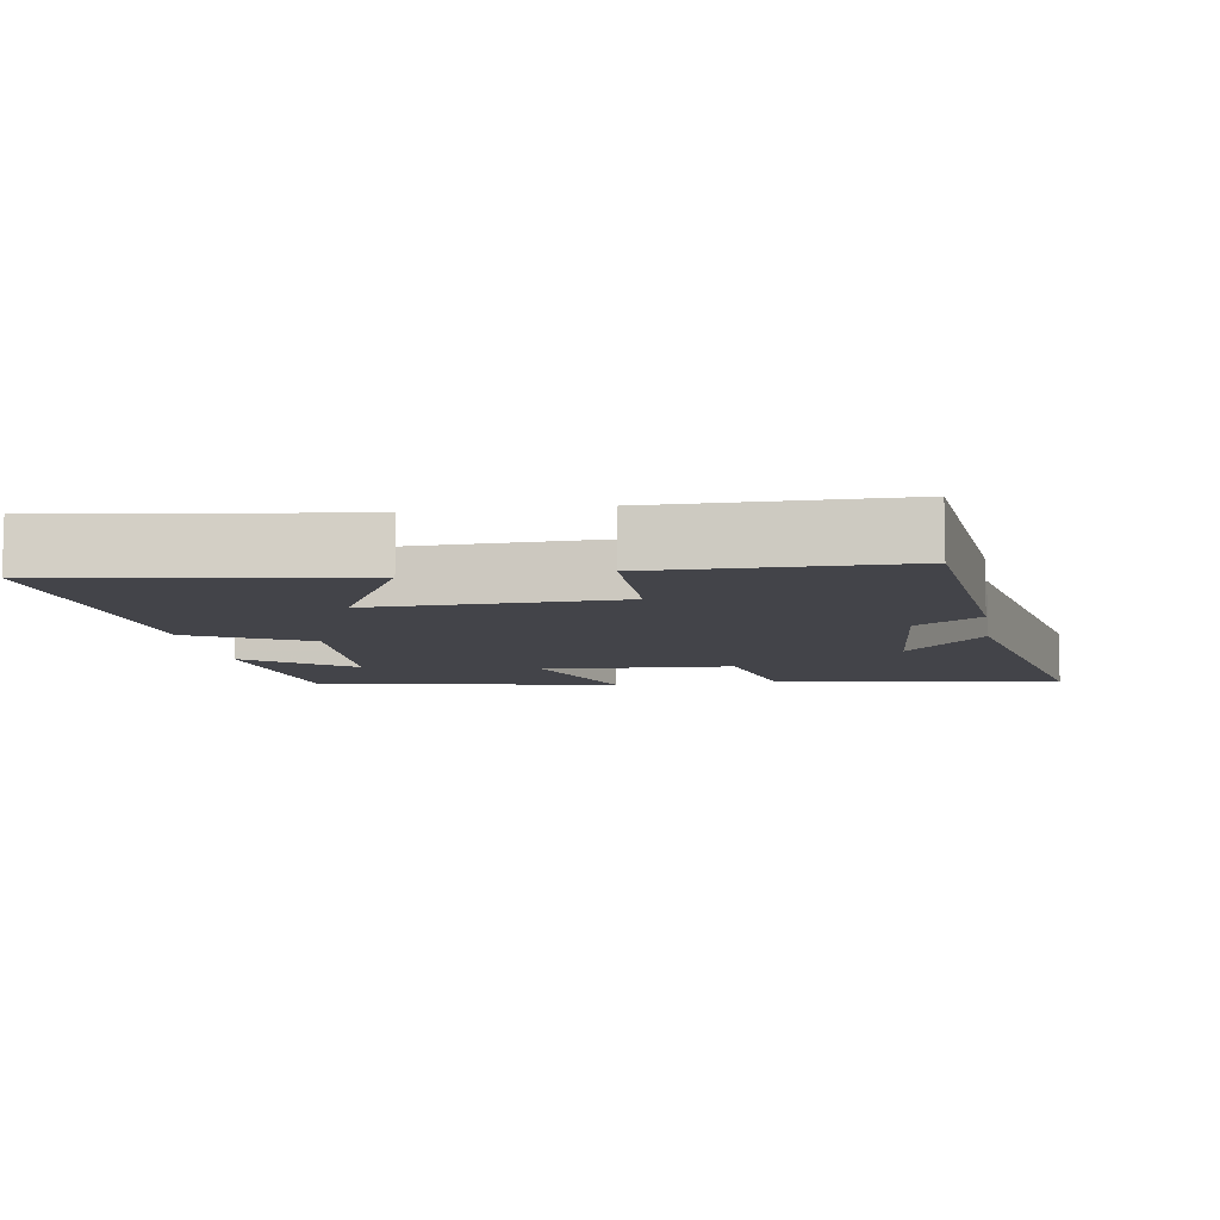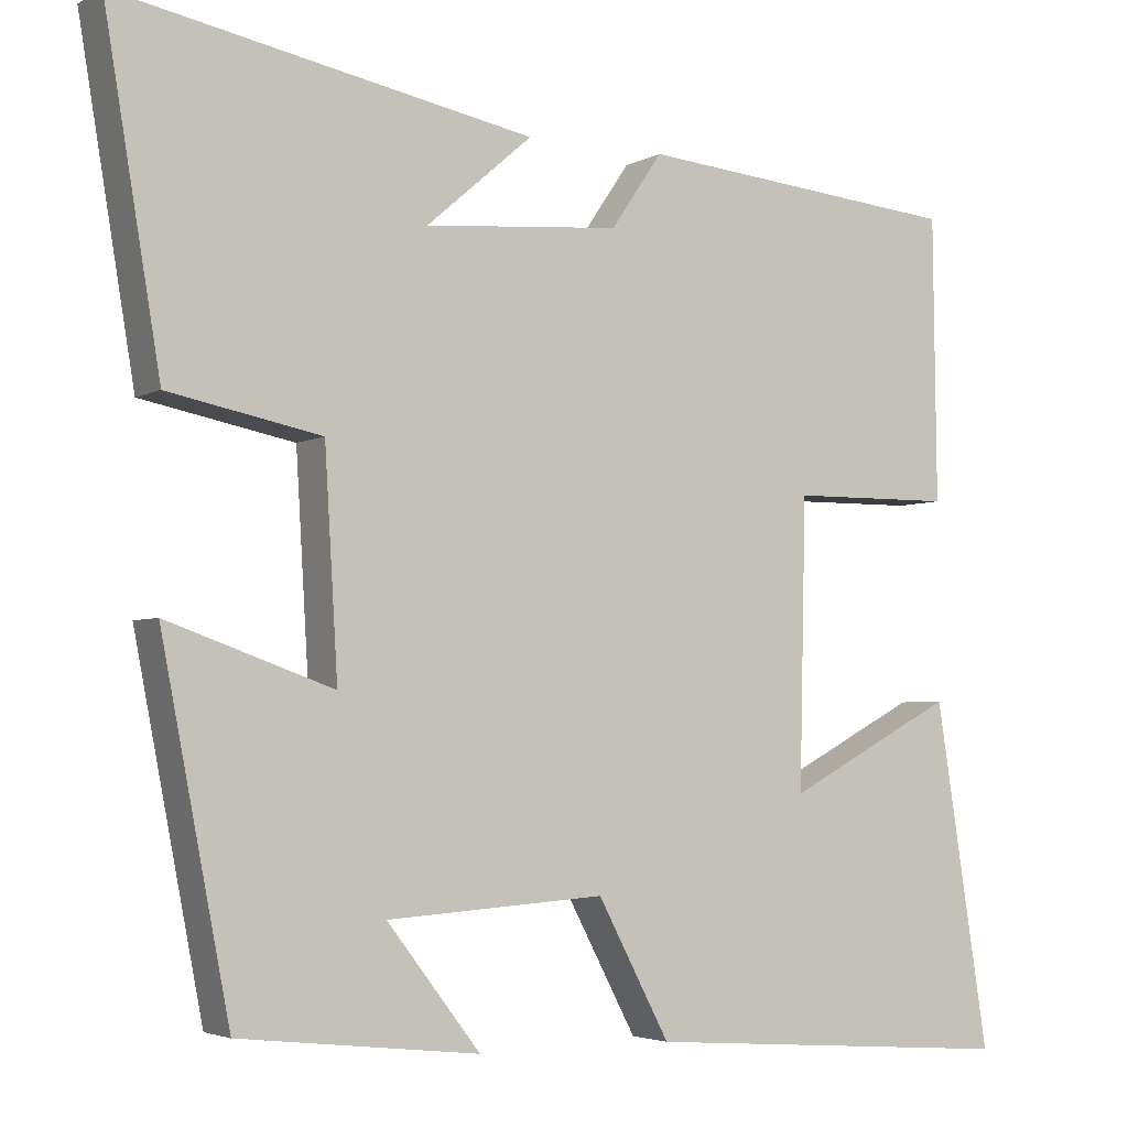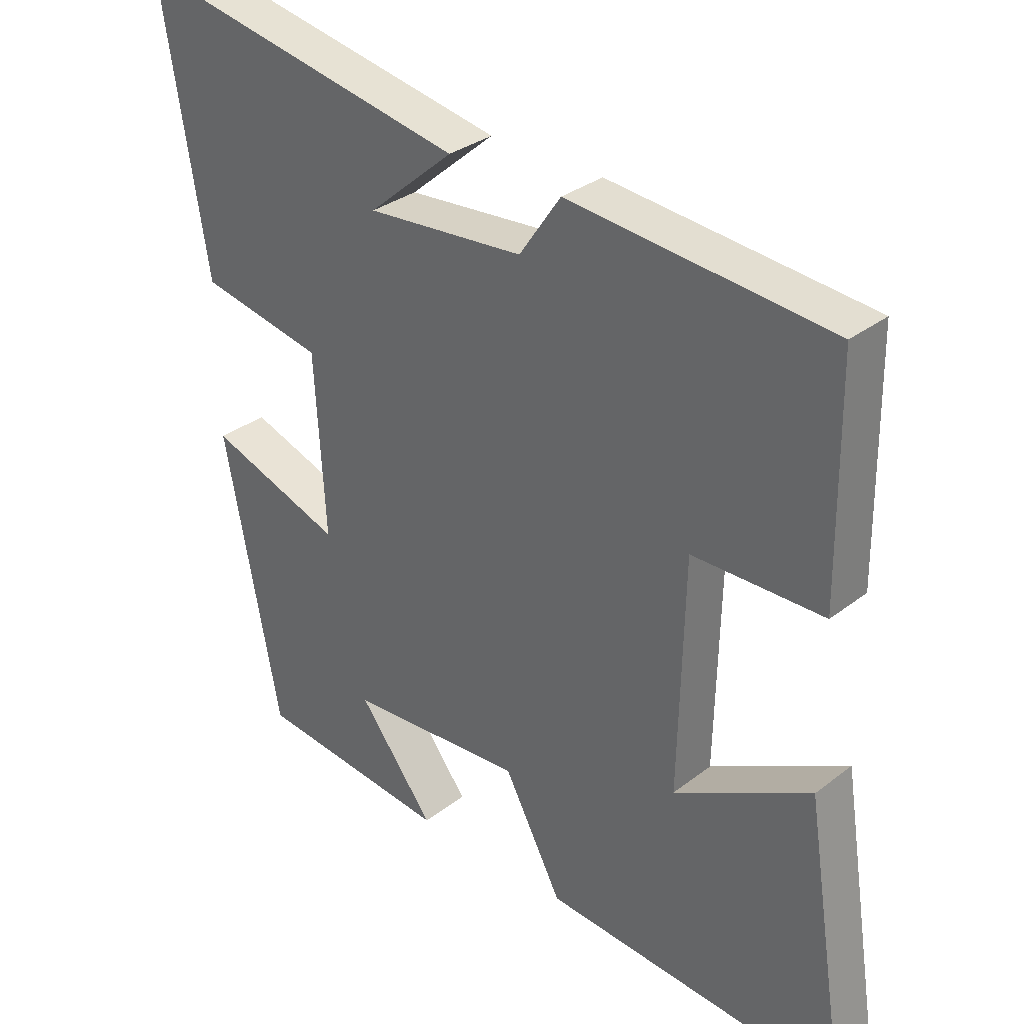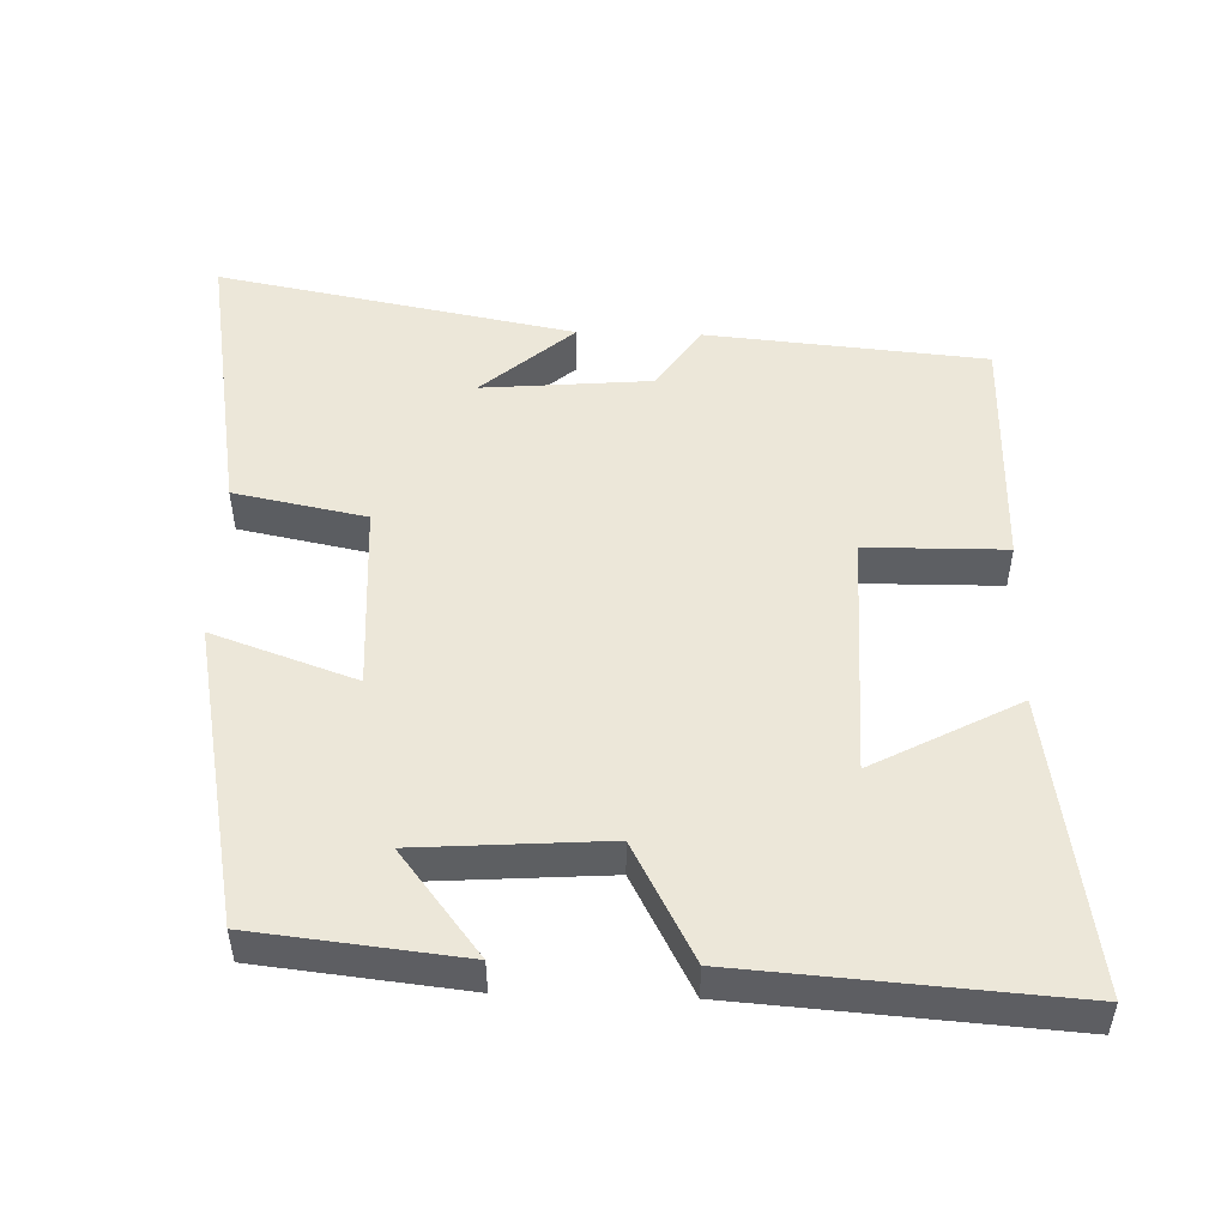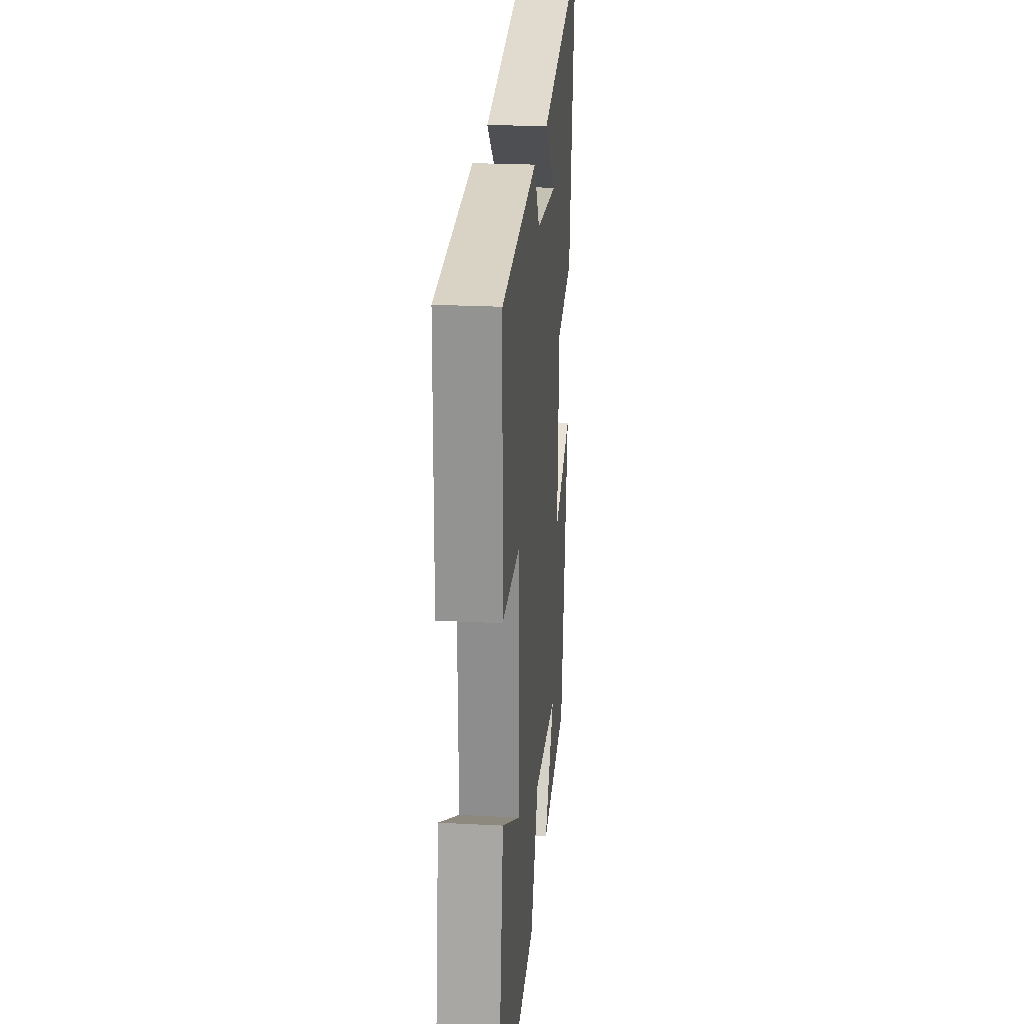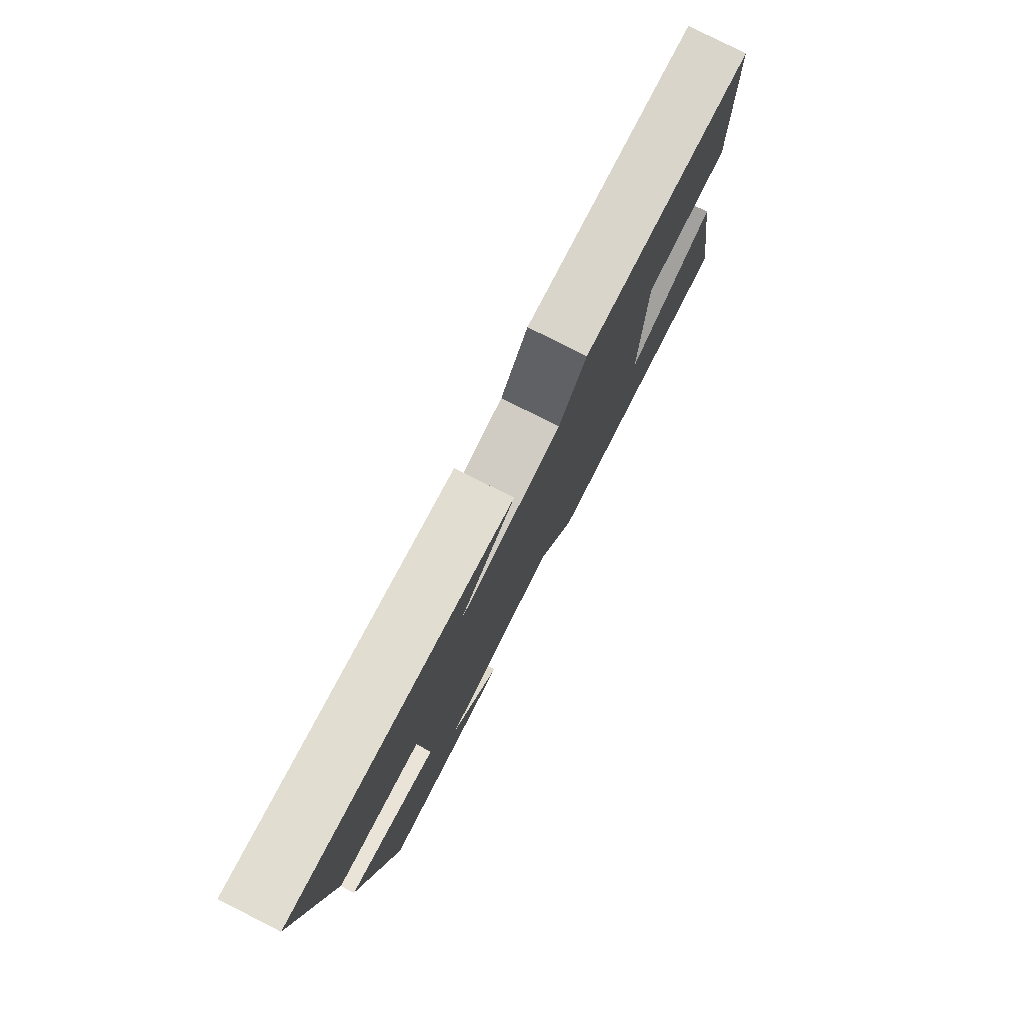
<metadata>
{"format":"obj","ext":"obj","renderer":"f3d","projection":"perspective","resolution":1024,"background":"white","views":[{"elev":-8.5,"azim":-80.6,"up":"+Y"},{"elev":-3.8,"azim":149.1,"up":"+Z"},{"elev":31.9,"azim":-137.3,"up":"+Z"},{"elev":50.1,"azim":-178.3,"up":"+Y"},{"elev":23.2,"azim":-84.9,"up":"+Z"},{"elev":79.3,"azim":116.8,"up":"+Z"}]}
</metadata>
<code>
v -0.565 0.07 -0.533
v -0.5 0.07 -0.118
v -0.296 0.07 -0.226
v -0.304 0.07 0.12
v -0.5 0.07 0.122
v -0.496 0.07 0.464
v -0.104 0.07 0.5
v -0.042 0.07 0.409
v 0.194 0.07 0.389
v 0.066 0.07 0.5
v 0.568 0.07 0.596
v 0.5 0.07 0.19
v 0.315 0.07 0.153
v 0.299 0.07 -0.113
v 0.5 0.07 -0.042
v 0.417 0.07 -0.468
v 0.127 0.07 -0.5
v 0.24 0.07 -0.354
v -0.024 0.07 -0.336
v -0.111 0.07 -0.5
v -0.565 0 -0.533
v -0.5 0 -0.118
v -0.296 0 -0.226
v -0.304 0 0.12
v -0.5 0 0.122
v -0.496 0 0.464
v -0.104 0 0.5
v -0.042 0 0.409
v 0.194 0 0.389
v 0.066 0 0.5
v 0.568 0 0.596
v 0.5 0 0.19
v 0.315 0 0.153
v 0.299 0 -0.113
v 0.5 0 -0.042
v 0.417 0 -0.468
v 0.127 0 -0.5
v 0.24 0 -0.354
v -0.024 0 -0.336
v -0.111 0 -0.5
f 19 20 1
f 15 16 17 18
f 14 15 18 19
f 13 14 19 1
f 9 10 11 12
f 8 9 12 13
f 6 7 8
f 5 6 8
f 4 5 8
f 3 4 8 13
f 1 2 3
f 1 3 13
f 21 40 39
f 38 37 36 35
f 39 38 35 34
f 21 39 34 33
f 32 31 30 29
f 33 32 29 28
f 28 27 26
f 28 26 25
f 28 25 24
f 33 28 24 23
f 23 22 21
f 33 23 21
f 1 21 22 2
f 2 22 23 3
f 3 23 24 4
f 4 24 25 5
f 5 25 26 6
f 6 26 27 7
f 7 27 28 8
f 8 28 29 9
f 9 29 30 10
f 10 30 31 11
f 11 31 32 12
f 12 32 33 13
f 13 33 34 14
f 14 34 35 15
f 15 35 36 16
f 16 36 37 17
f 17 37 38 18
f 18 38 39 19
f 19 39 40 20
f 20 40 21 1

</code>
